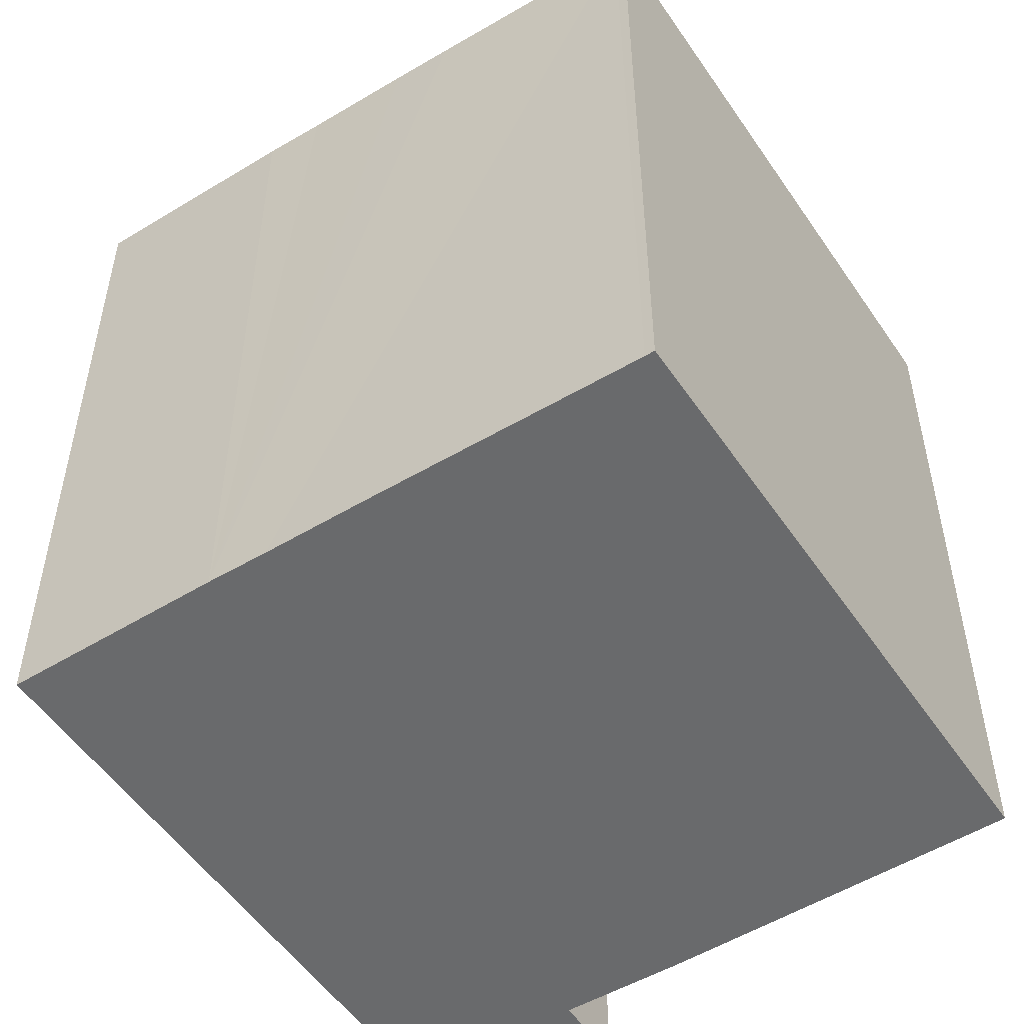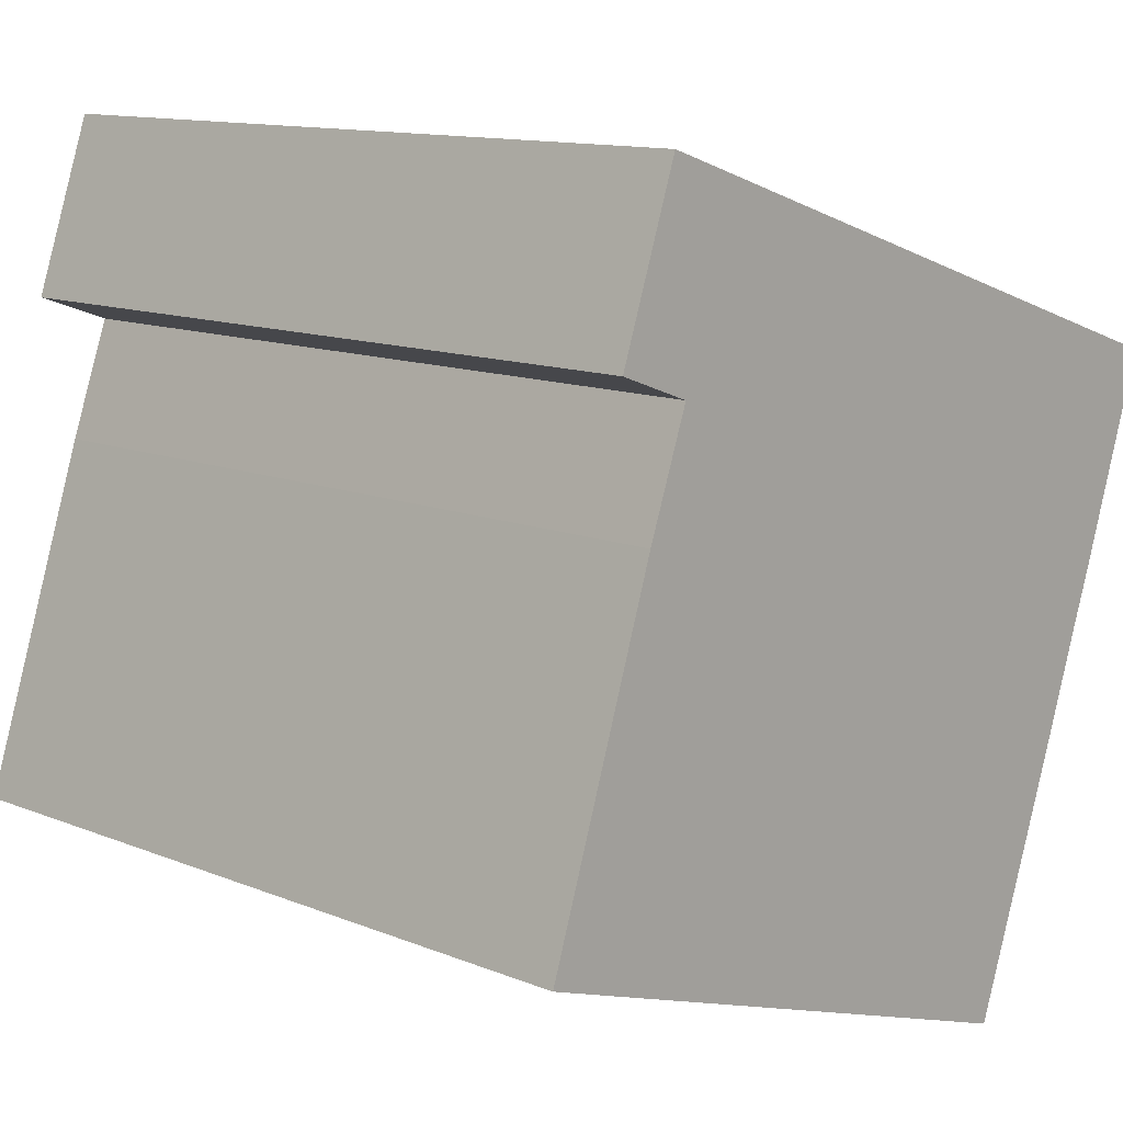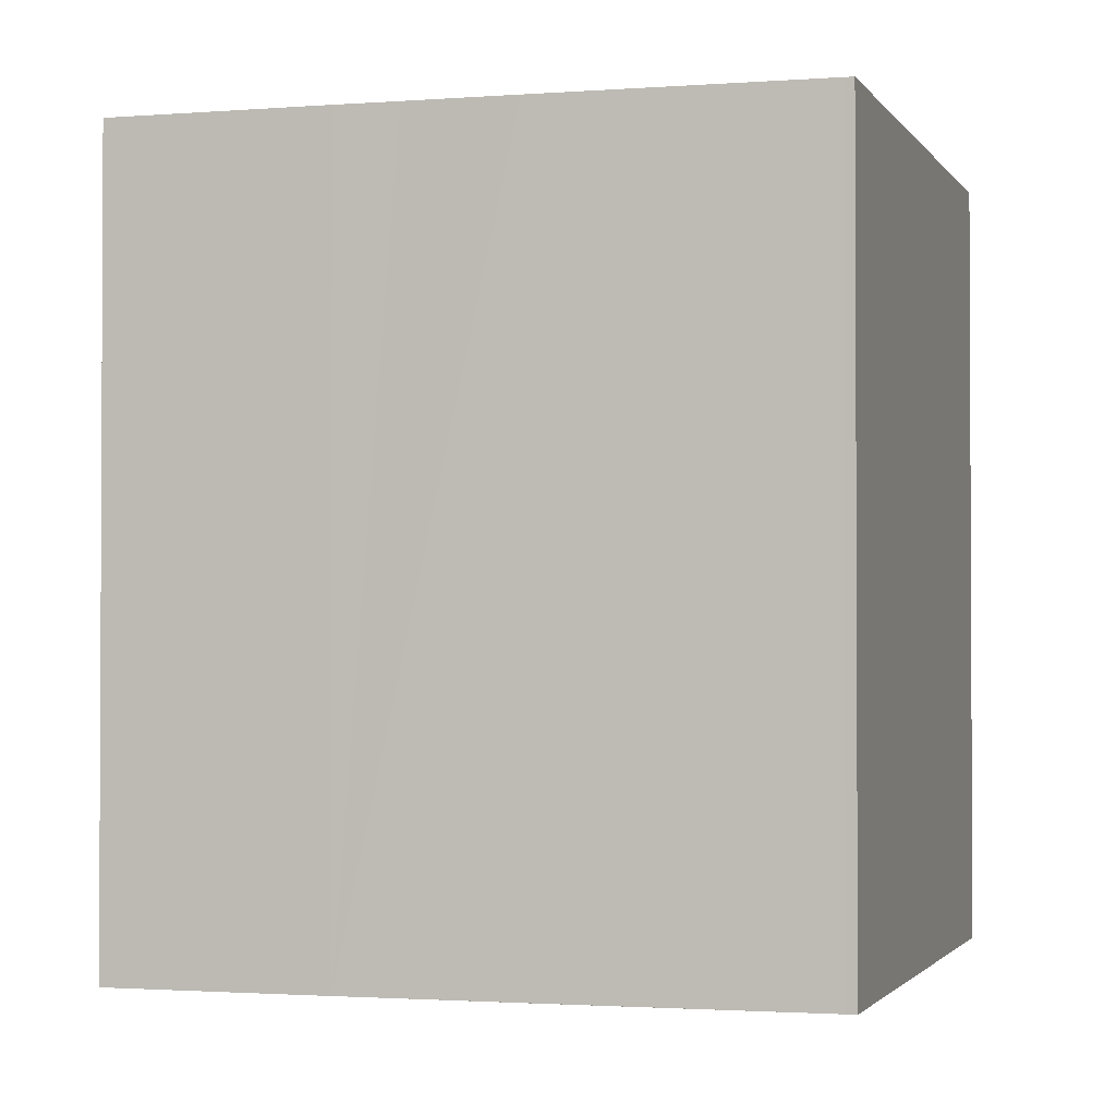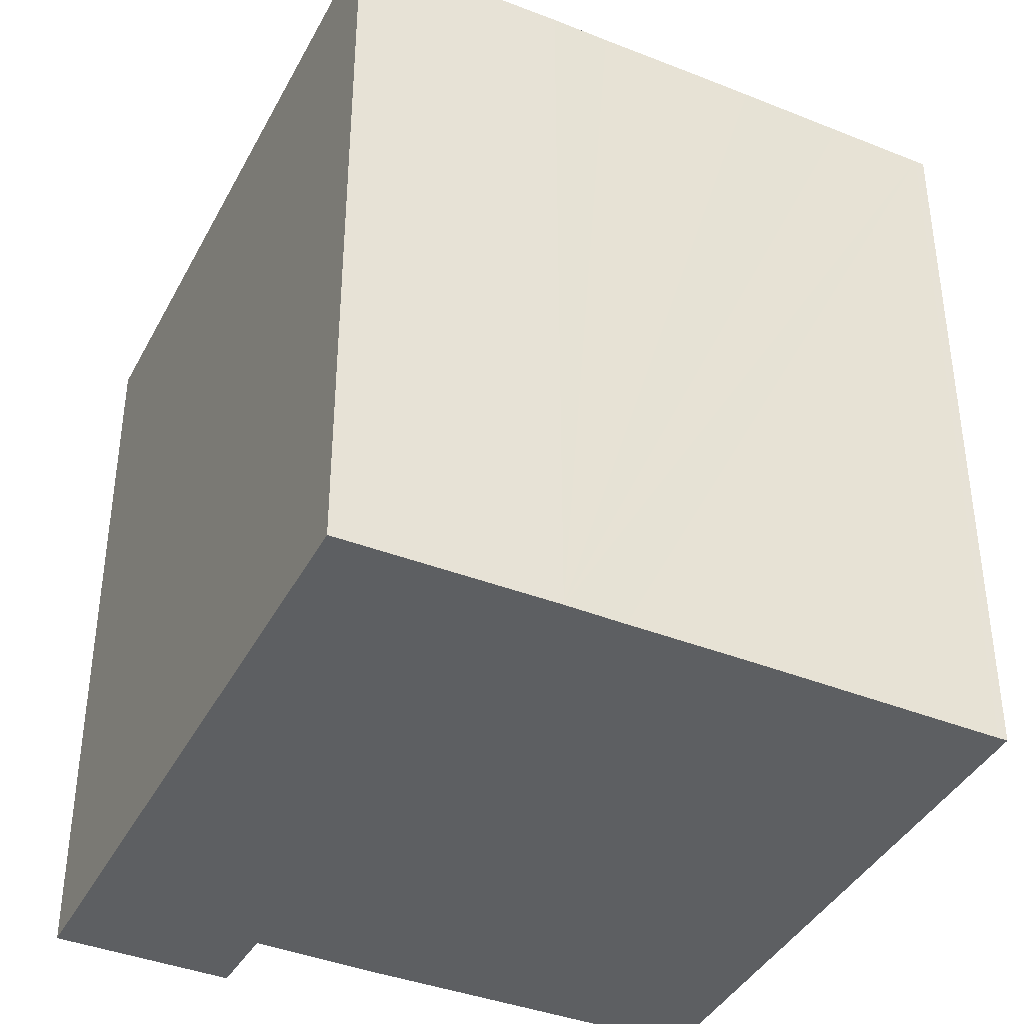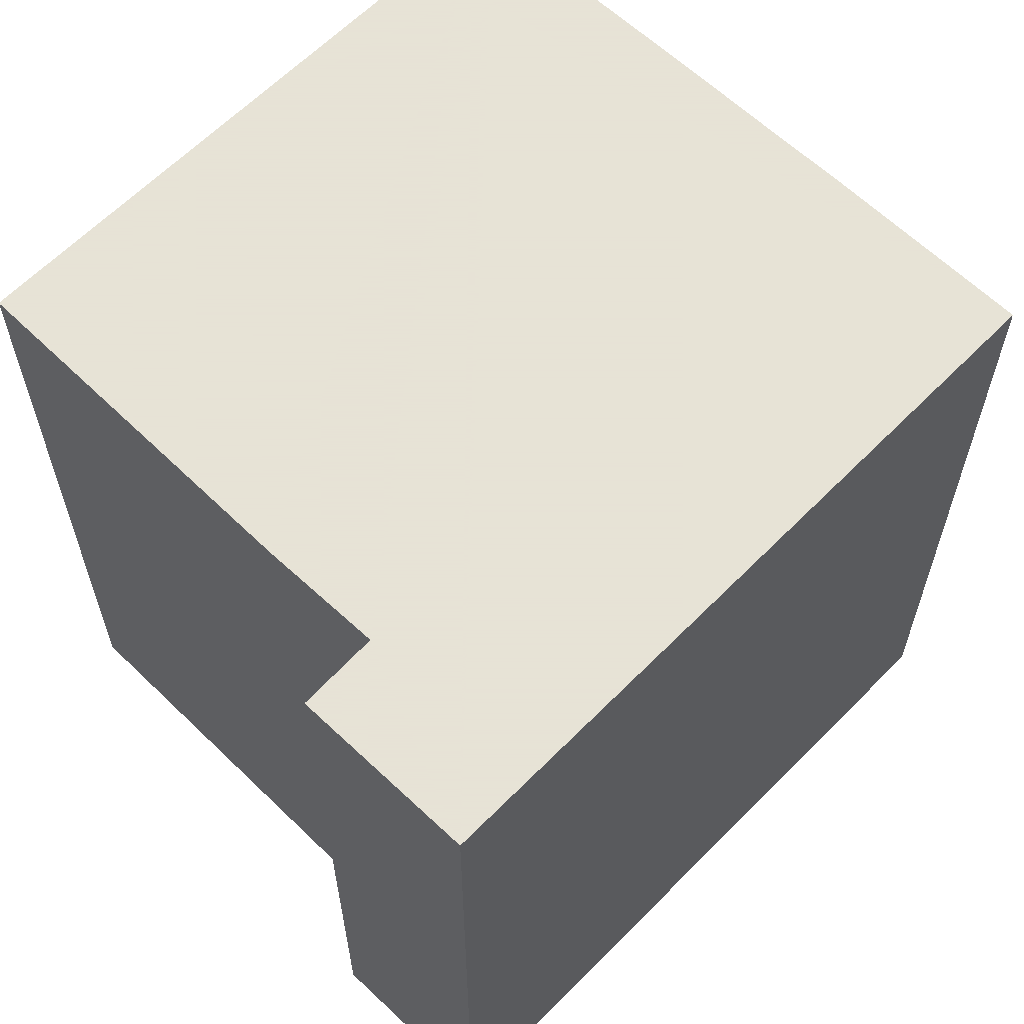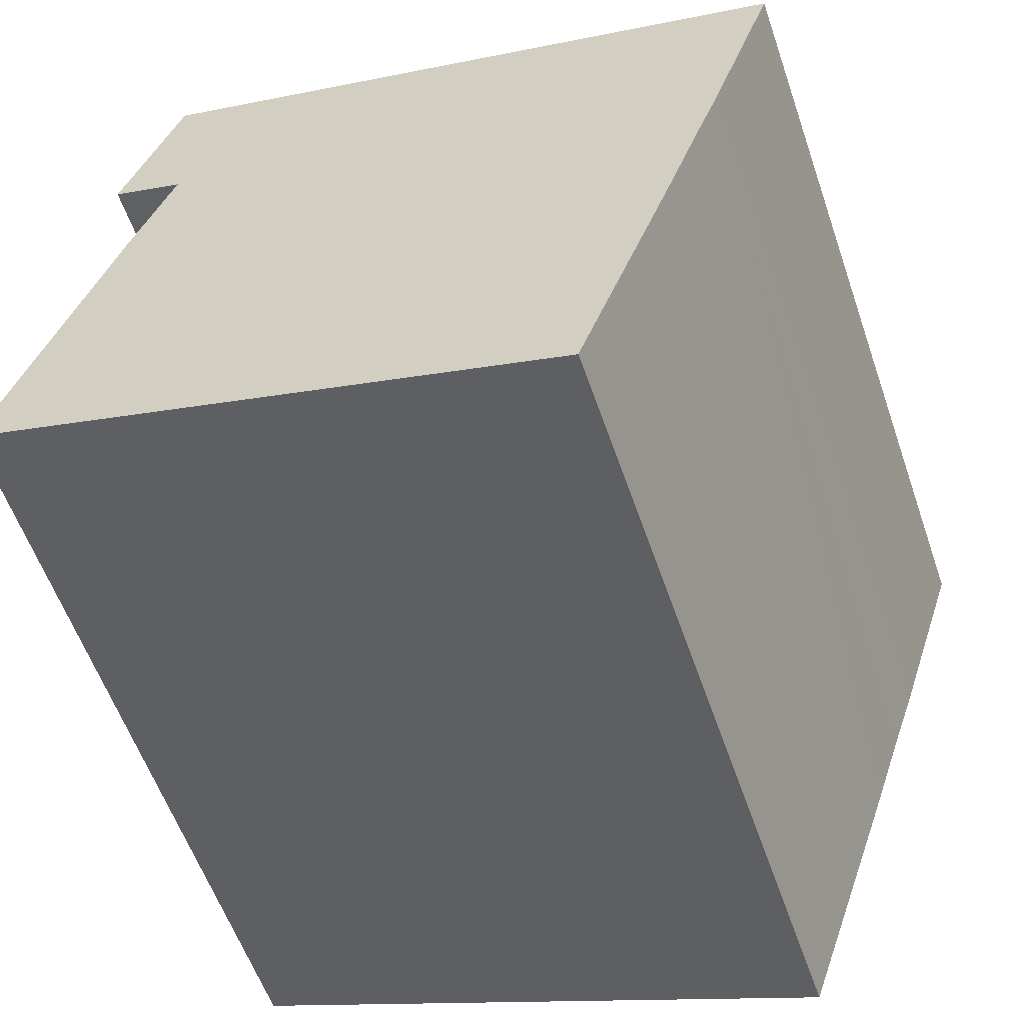
<metadata>
{"format":"obj","ext":"obj","renderer":"f3d","projection":"perspective","resolution":1024,"background":"white","views":[{"elev":-52.9,"azim":141.6,"up":"+Y"},{"elev":12.1,"azim":-46.2,"up":"+Z"},{"elev":-1.7,"azim":124.9,"up":"+Y"},{"elev":-39.7,"azim":82.8,"up":"+Y"},{"elev":62.8,"azim":-27.3,"up":"+Y"},{"elev":-58.1,"azim":19.0,"up":"+Z"}]}
</metadata>
<code>
v  2.546 14.01 12.11
v  2.829 14.01 8.428
v  1.452 14.01 8.93
v  2.073 14.01 6.311
v  5.138 14.01 -1.695
v  0 14.01 8.577e-16
v  10.98 14.01 -3.622
v  11.04 14.01 -3.451
v  14.97 14.01 7.994
v  11.65 14.01 -1.695
v  12.34 14.01 0.247
v  12.71 14.01 1.3
v  13.35 14.01 3.176
v  13.71 14.01 4.219
v  1.452 -5.468e-16 8.93
v  2.546 -7.415e-16 12.11
v  0 0 0
v  2.073 -3.864e-16 6.311
v  2.829 -5.161e-16 8.428
v  14.97 -4.895e-16 7.994
v  13.71 -2.583e-16 4.219
v  13.35 -1.945e-16 3.176
v  11.04 2.113e-16 -3.451
v  12.71 -7.96e-17 1.3
v  11.65 1.038e-16 -1.695
v  12.34 -1.512e-17 0.247
v  10.98 2.218e-16 -3.622
v  5.138 1.038e-16 -1.695
g defaultobject
f 1 2 3
f 4 5 6
f 5 4 7
f 7 4 2
f 7 2 1
f 7 1 8
f 8 1 9
f 8 9 10
f 10 9 11
f 11 9 12
f 12 9 13
f 13 9 14
f 15 1 3
f 1 15 16
f 17 4 6
f 4 17 18
f 18 2 4
f 2 18 19
f 16 9 1
f 9 16 20
f 20 14 9
f 14 20 21
f 21 13 14
f 13 21 12
f 12 21 11
f 11 21 10
f 10 21 8
f 8 21 22
f 8 22 23
f 23 22 24
f 23 24 25
f 25 24 26
f 23 7 8
f 7 23 27
f 27 5 7
f 5 27 6
f 6 27 17
f 17 27 28
f 19 3 2
f 3 19 15
f 28 18 17
f 18 28 27
f 18 27 19
f 19 27 16
f 16 27 23
f 16 23 20
f 20 23 25
f 20 25 26
f 20 26 24
f 20 24 22
f 20 22 21
f 16 15 19

</code>
